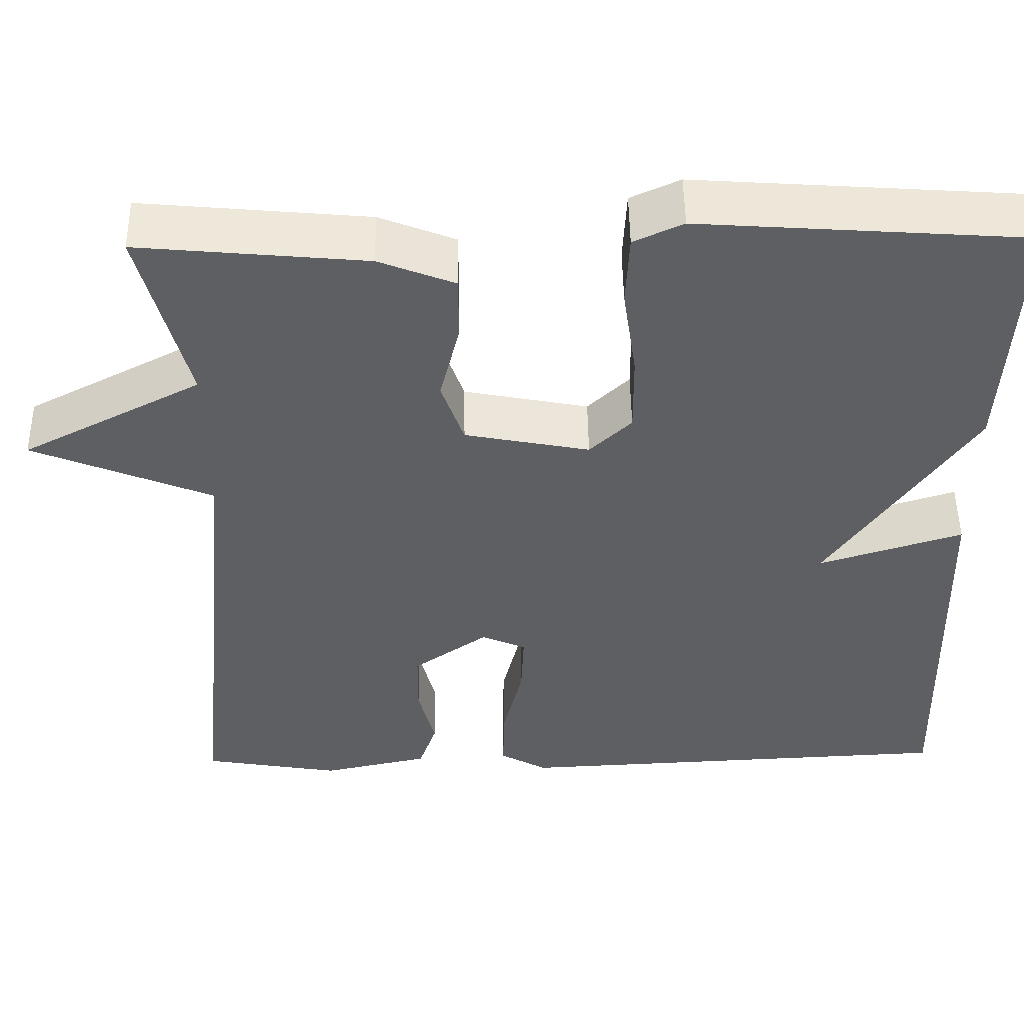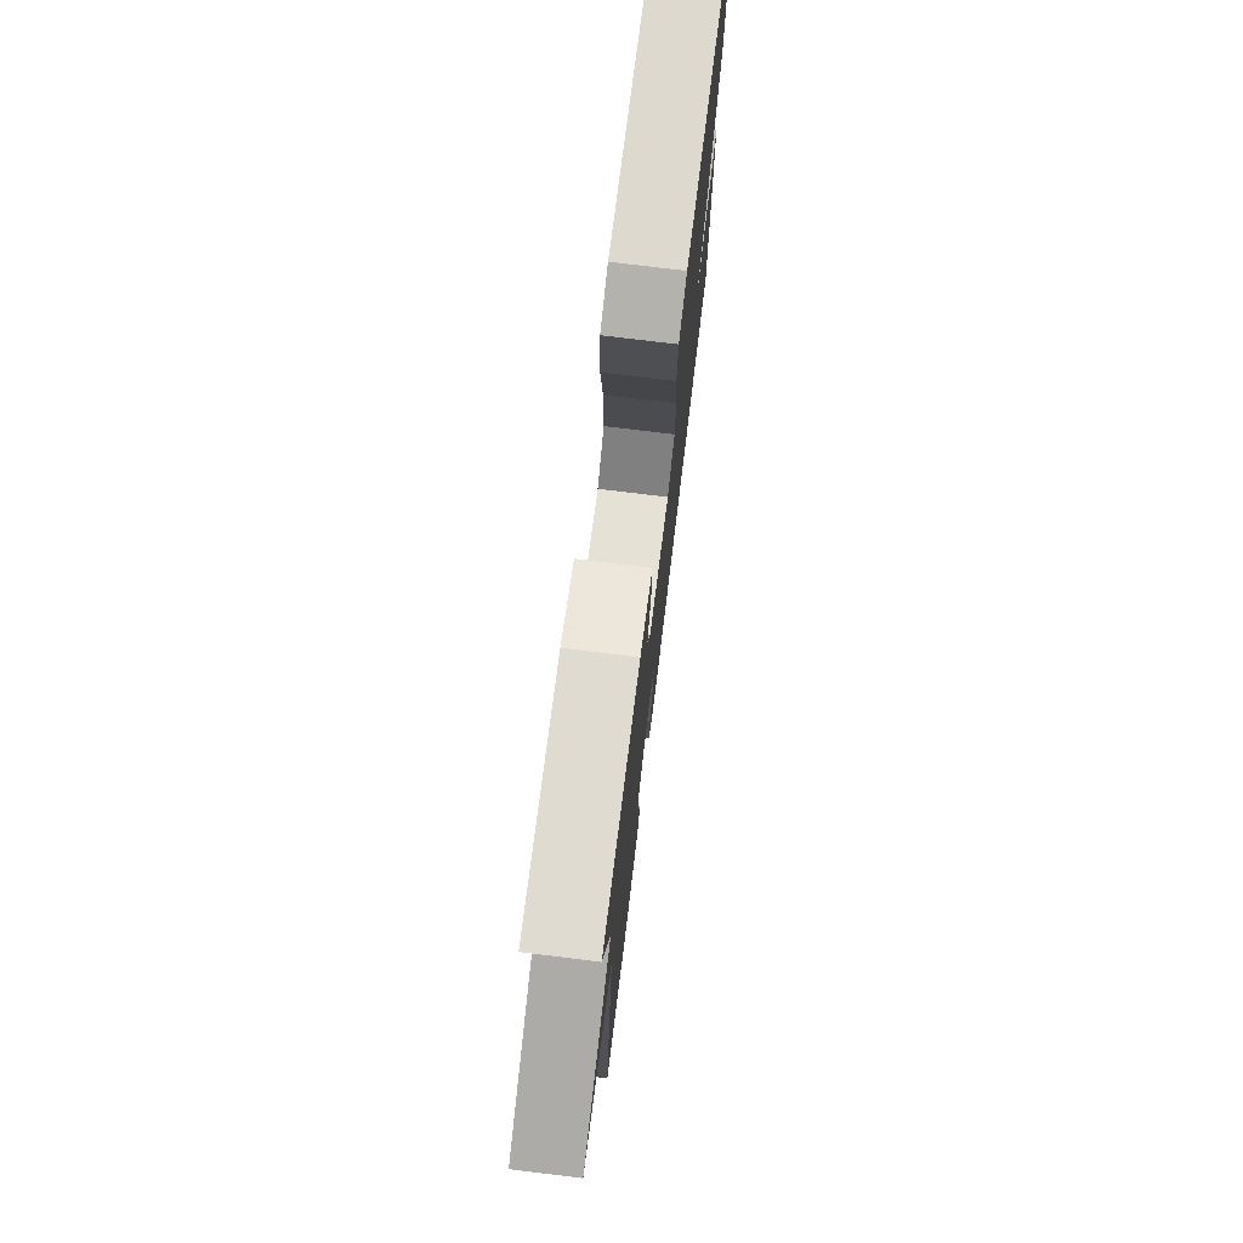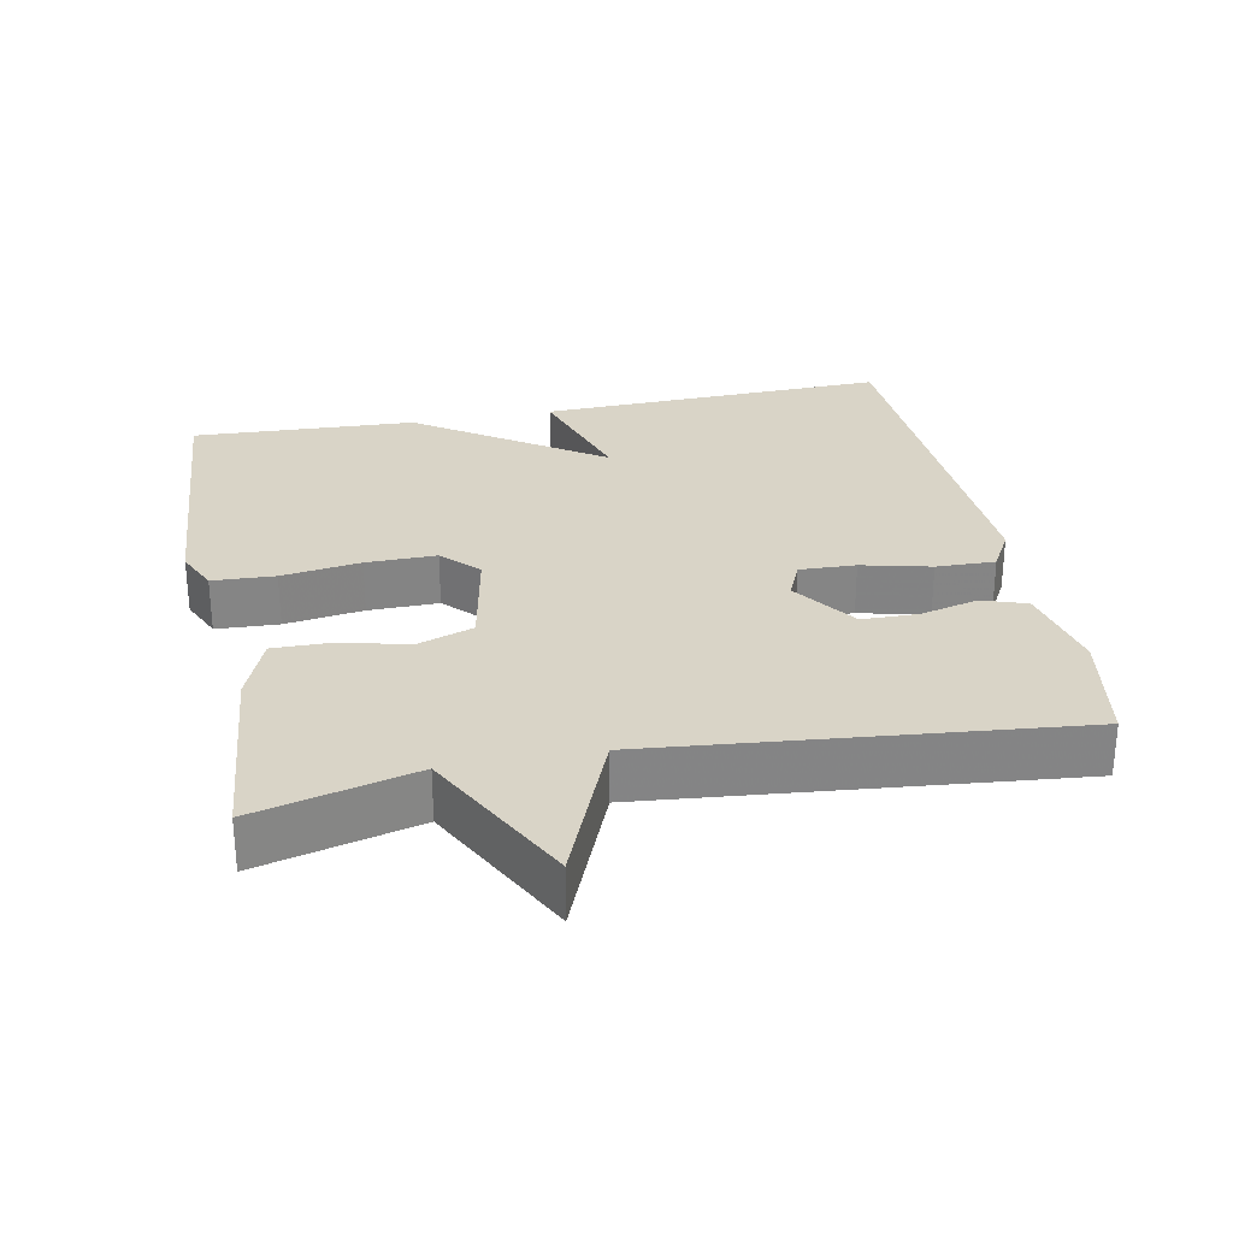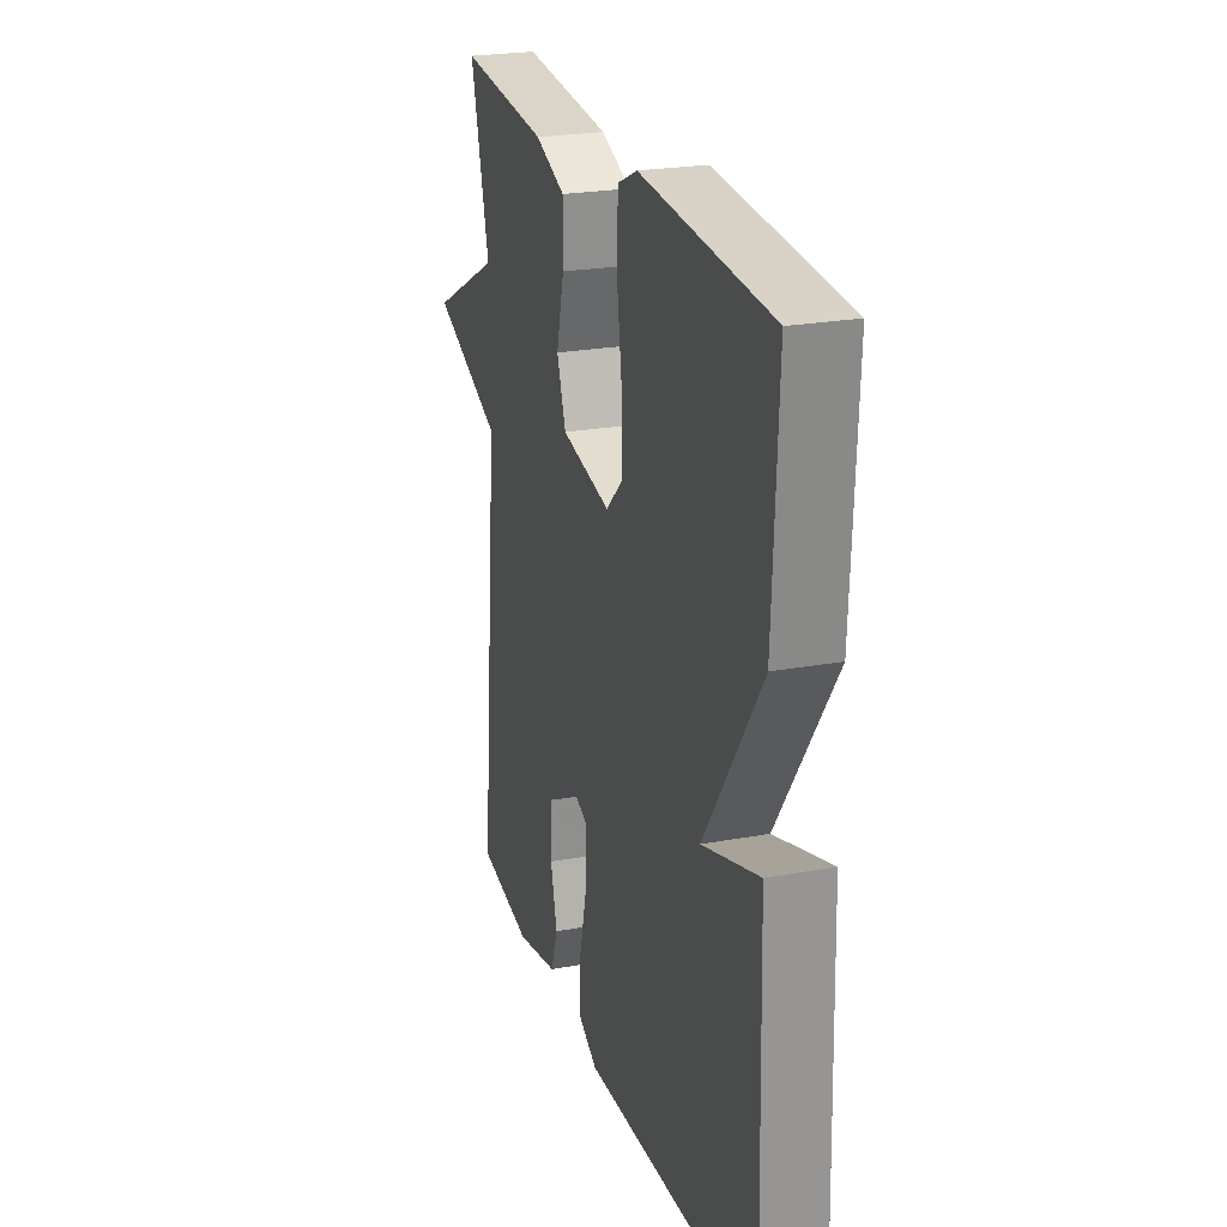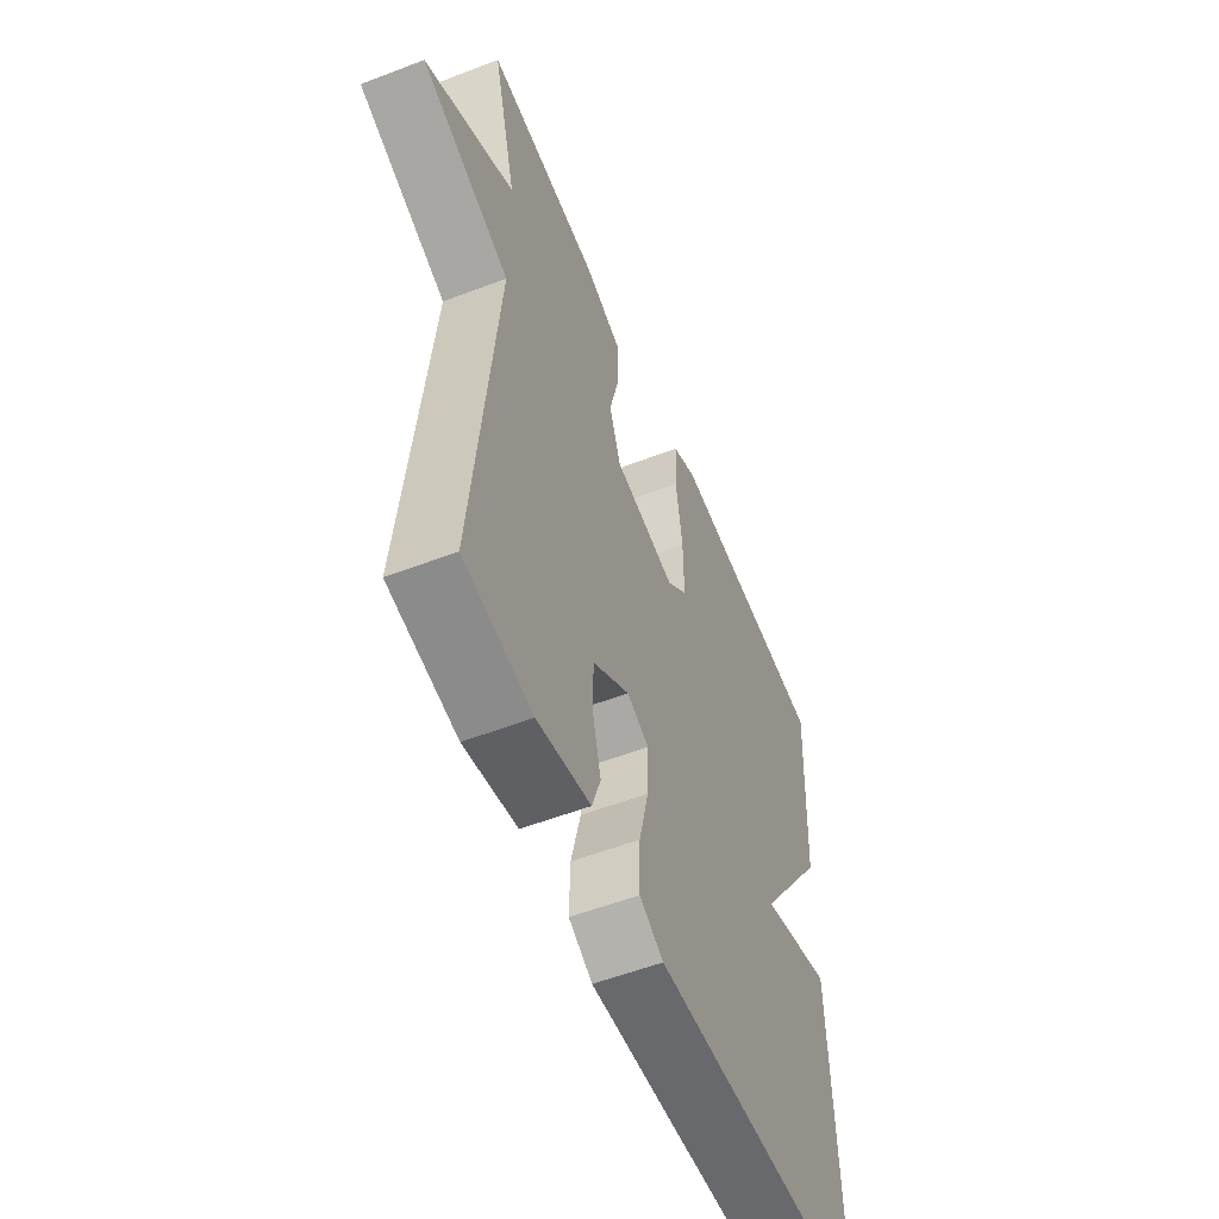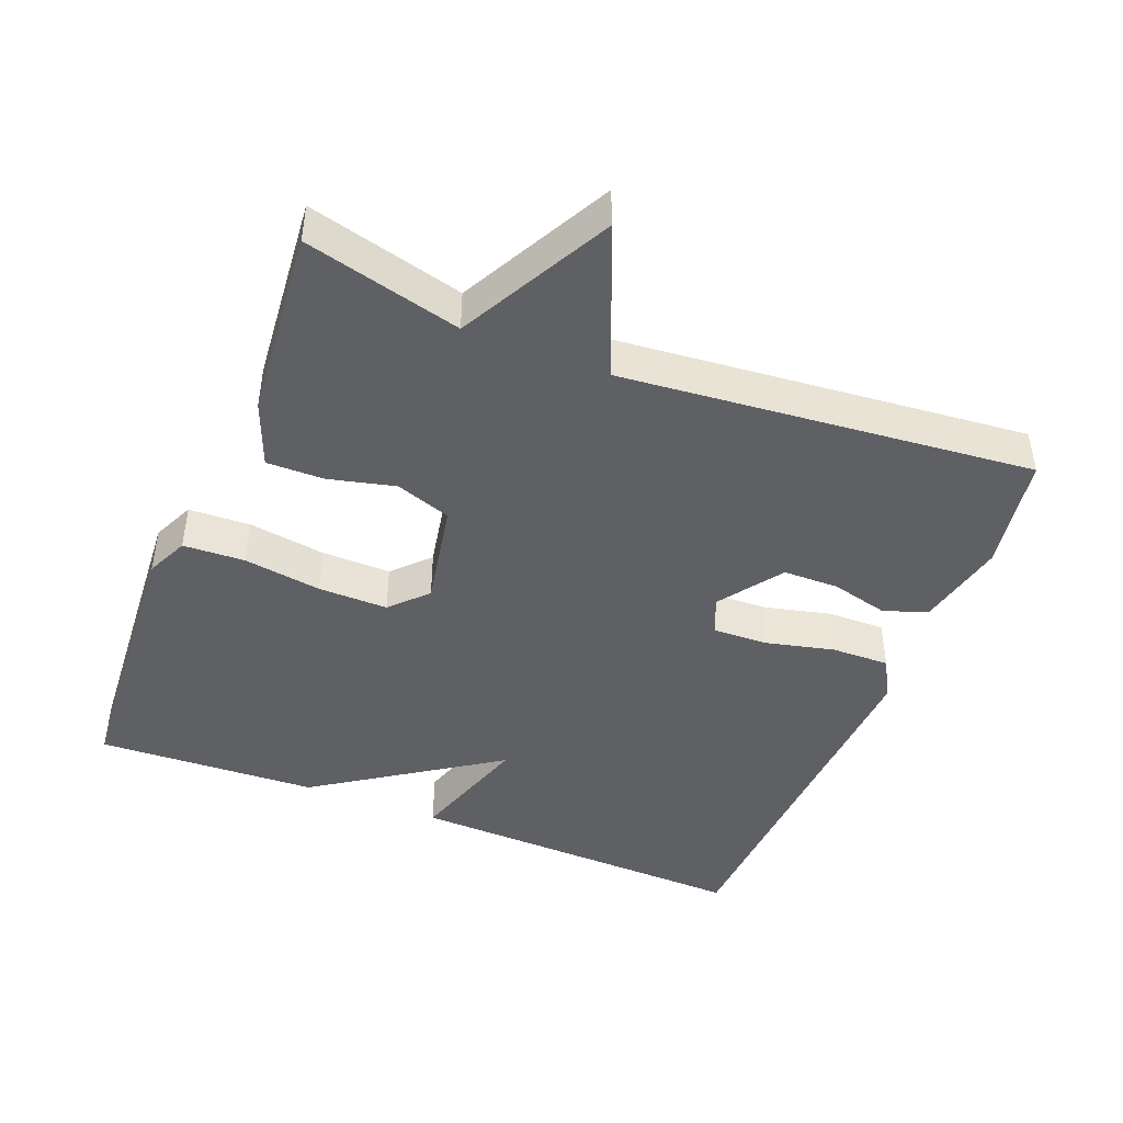
<metadata>
{"format":"obj","ext":"obj","renderer":"f3d","projection":"perspective","resolution":1024,"background":"white","views":[{"elev":50.3,"azim":179.2,"up":"+Z"},{"elev":75.6,"azim":97.0,"up":"+Z"},{"elev":28.8,"azim":78.9,"up":"+Y"},{"elev":23.8,"azim":-107.0,"up":"+Z"},{"elev":-55.4,"azim":112.0,"up":"+Z"},{"elev":-44.6,"azim":68.2,"up":"+Y"}]}
</metadata>
<code>
v -0.5 0.07 -0.5
v -0.485 0.07 -0.012
v -0.313 0.07 -0.067
v -0.485 0.07 0.188
v -0.5 0.07 0.5
v -0.109 0.07 0.527
v -0.05 0.07 0.5
v -0.046 0.07 0.413
v -0.062 0.07 0.303
v -0.063 0.07 0.205
v -0.013 0.07 0.157
v 0.136 0.07 0.186
v 0.163 0.07 0.264
v 0.14 0.07 0.358
v 0.139 0.07 0.439
v 0.23 0.07 0.475
v 0.5 0.07 0.5
v 0.444 0.07 0.279
v 0.658 0.07 0.167
v 0.444 0.07 0.079
v 0.5 0.07 -0.5
v 0.336 0.07 -0.528
v 0.208 0.07 -0.5
v 0.187 0.07 -0.438
v 0.207 0.07 -0.358
v 0.206 0.07 -0.279
v 0.117 0.07 -0.216
v 0.064 0.07 -0.239
v 0.067 0.07 -0.317
v 0.09 0.07 -0.413
v 0.092 0.07 -0.495
v 0.035 0.07 -0.527
v -0.5 0 -0.5
v -0.485 0 -0.012
v -0.313 0 -0.067
v -0.485 0 0.188
v -0.5 0 0.5
v -0.109 0 0.527
v -0.05 0 0.5
v -0.046 0 0.413
v -0.062 0 0.303
v -0.063 0 0.205
v -0.013 0 0.157
v 0.136 0 0.186
v 0.163 0 0.264
v 0.14 0 0.358
v 0.139 0 0.439
v 0.23 0 0.475
v 0.5 0 0.5
v 0.444 0 0.279
v 0.658 0 0.167
v 0.444 0 0.079
v 0.5 0 -0.5
v 0.336 0 -0.528
v 0.208 0 -0.5
v 0.187 0 -0.438
v 0.207 0 -0.358
v 0.206 0 -0.279
v 0.117 0 -0.216
v 0.064 0 -0.239
v 0.067 0 -0.317
v 0.09 0 -0.413
v 0.092 0 -0.495
v 0.035 0 -0.527
f 1 2 3
f 32 1 3
f 31 32 3
f 30 31 3
f 29 30 3
f 3 4 5
f 29 3 5
f 28 29 5
f 27 28 5
f 26 27 5
f 23 24 25
f 22 23 25
f 21 22 25
f 20 21 25
f 20 25 26
f 18 19 20
f 18 20 26
f 16 17 18
f 15 16 18
f 14 15 18
f 13 14 18
f 12 13 18 26
f 11 12 26
f 10 11 26 5
f 7 8 9
f 6 7 9
f 5 6 9
f 5 9 10
f 35 34 33
f 35 33 64
f 35 64 63
f 35 63 62
f 35 62 61
f 37 36 35
f 37 35 61
f 37 61 60
f 37 60 59
f 37 59 58
f 57 56 55
f 57 55 54
f 57 54 53
f 57 53 52
f 58 57 52
f 52 51 50
f 58 52 50
f 50 49 48
f 50 48 47
f 50 47 46
f 50 46 45
f 58 50 45 44
f 58 44 43
f 37 58 43 42
f 41 40 39
f 41 39 38
f 41 38 37
f 42 41 37
f 1 33 34 2
f 2 34 35 3
f 3 35 36 4
f 4 36 37 5
f 5 37 38 6
f 6 38 39 7
f 7 39 40 8
f 8 40 41 9
f 9 41 42 10
f 10 42 43 11
f 11 43 44 12
f 12 44 45 13
f 13 45 46 14
f 14 46 47 15
f 15 47 48 16
f 16 48 49 17
f 17 49 50 18
f 18 50 51 19
f 19 51 52 20
f 20 52 53 21
f 21 53 54 22
f 22 54 55 23
f 23 55 56 24
f 24 56 57 25
f 25 57 58 26
f 26 58 59 27
f 27 59 60 28
f 28 60 61 29
f 29 61 62 30
f 30 62 63 31
f 31 63 64 32
f 32 64 33 1

</code>
